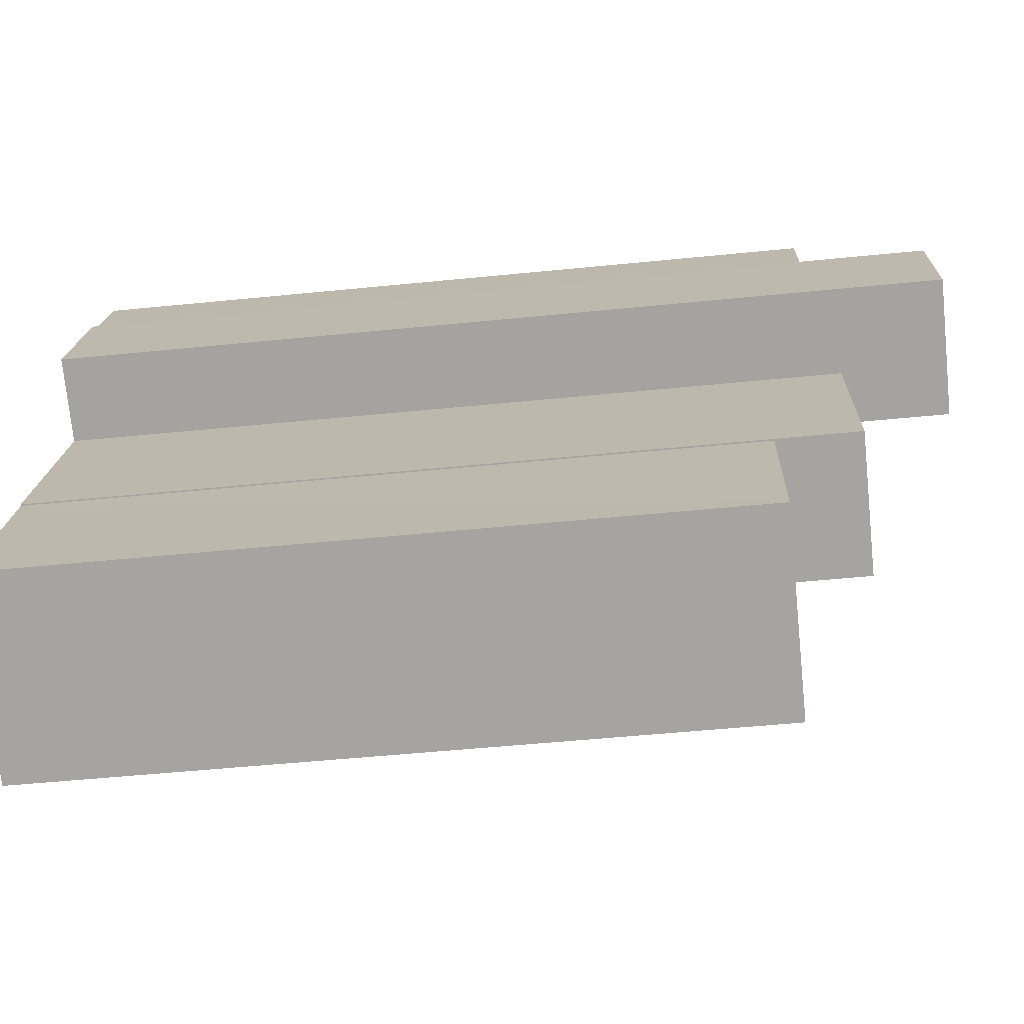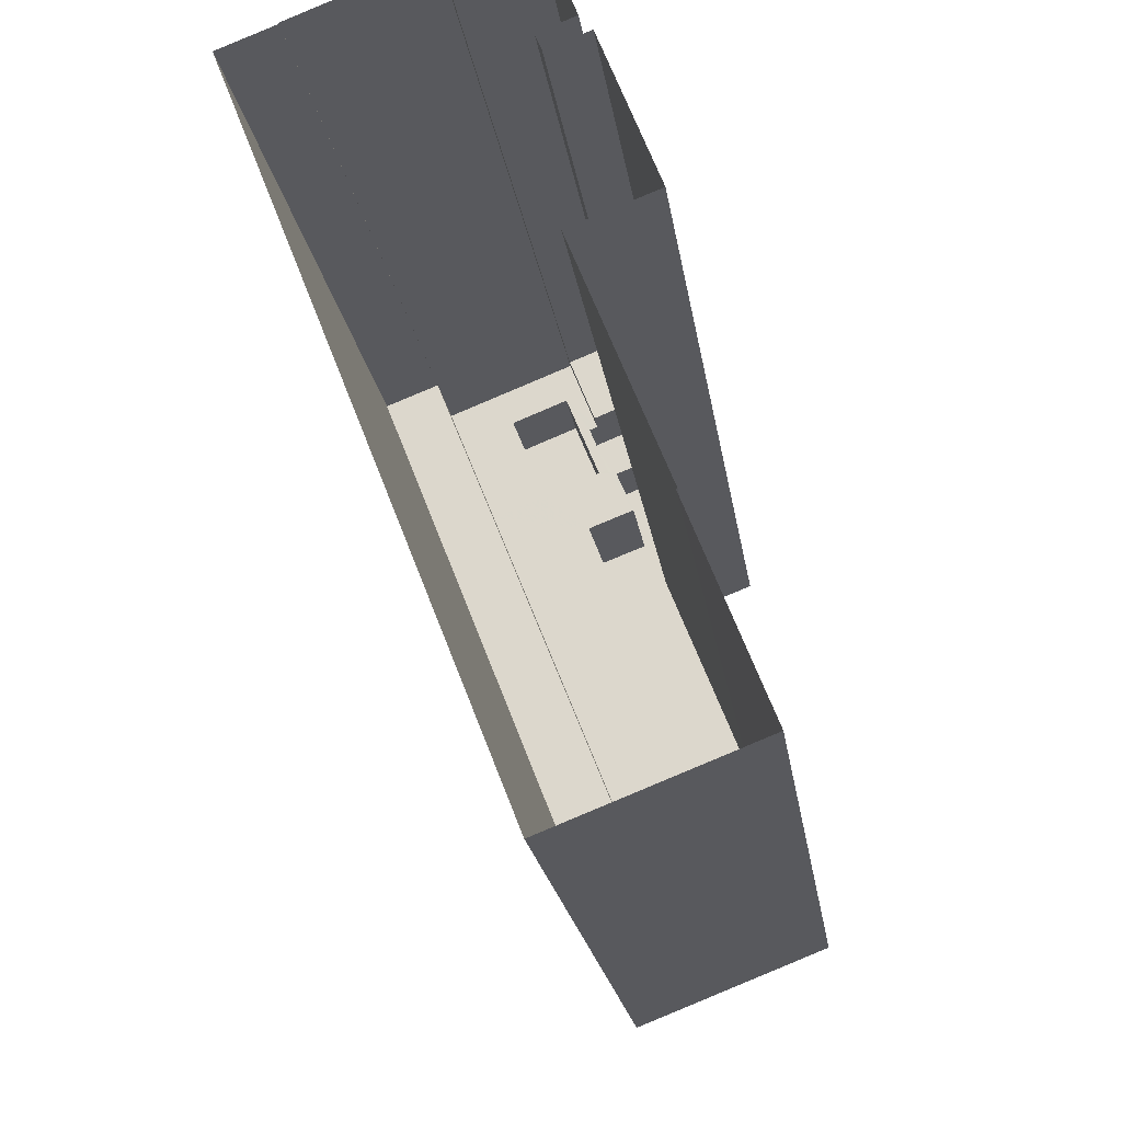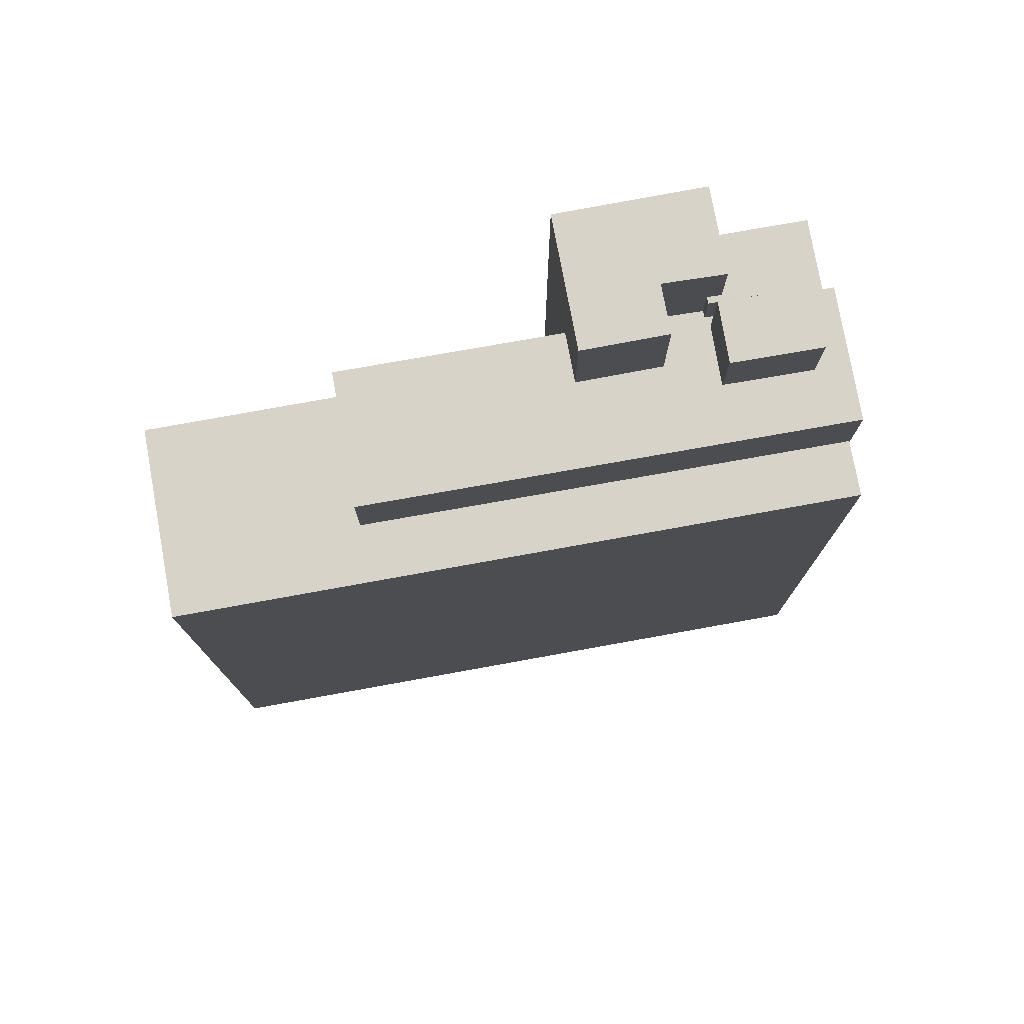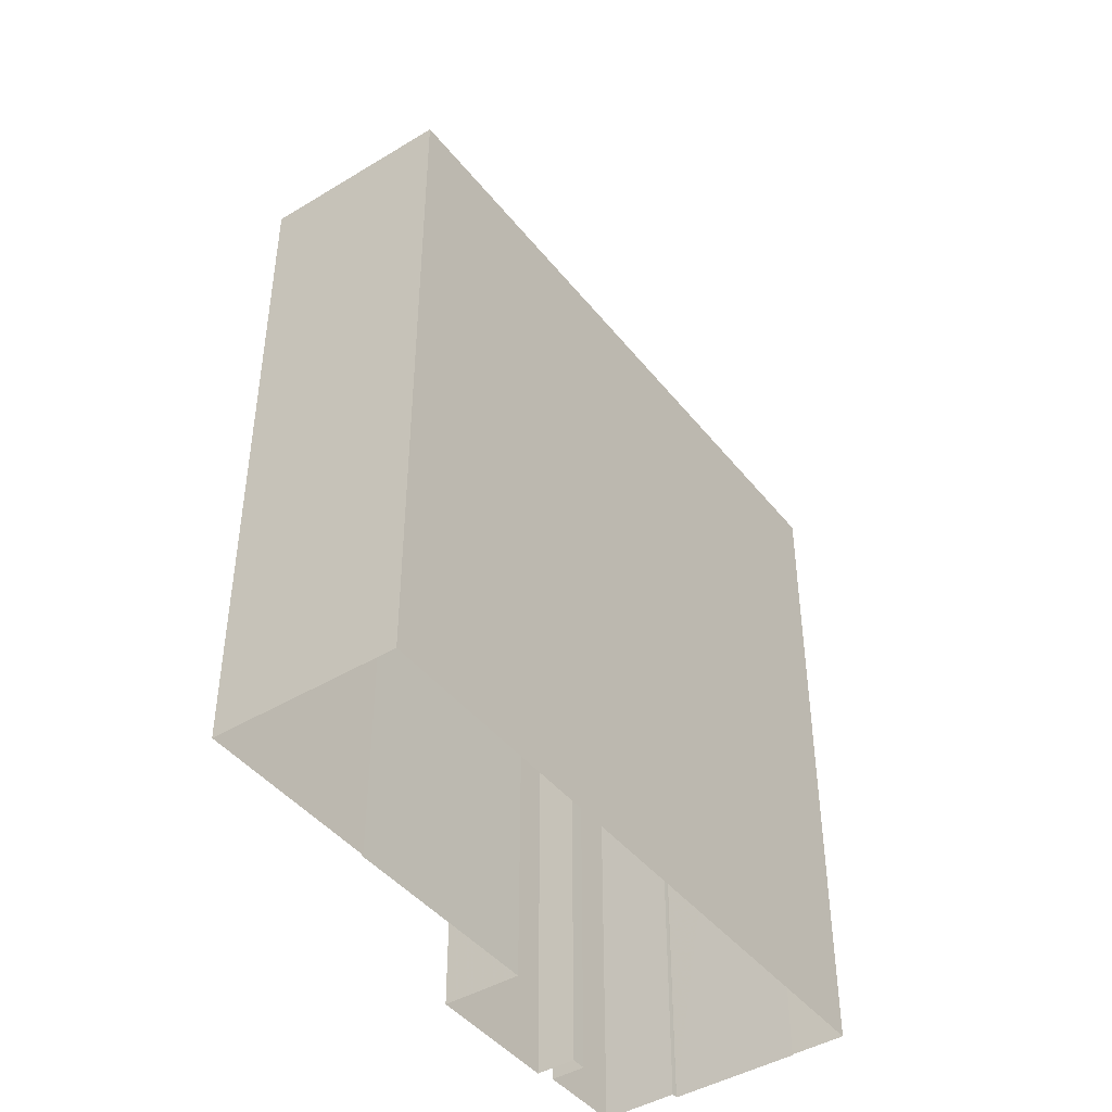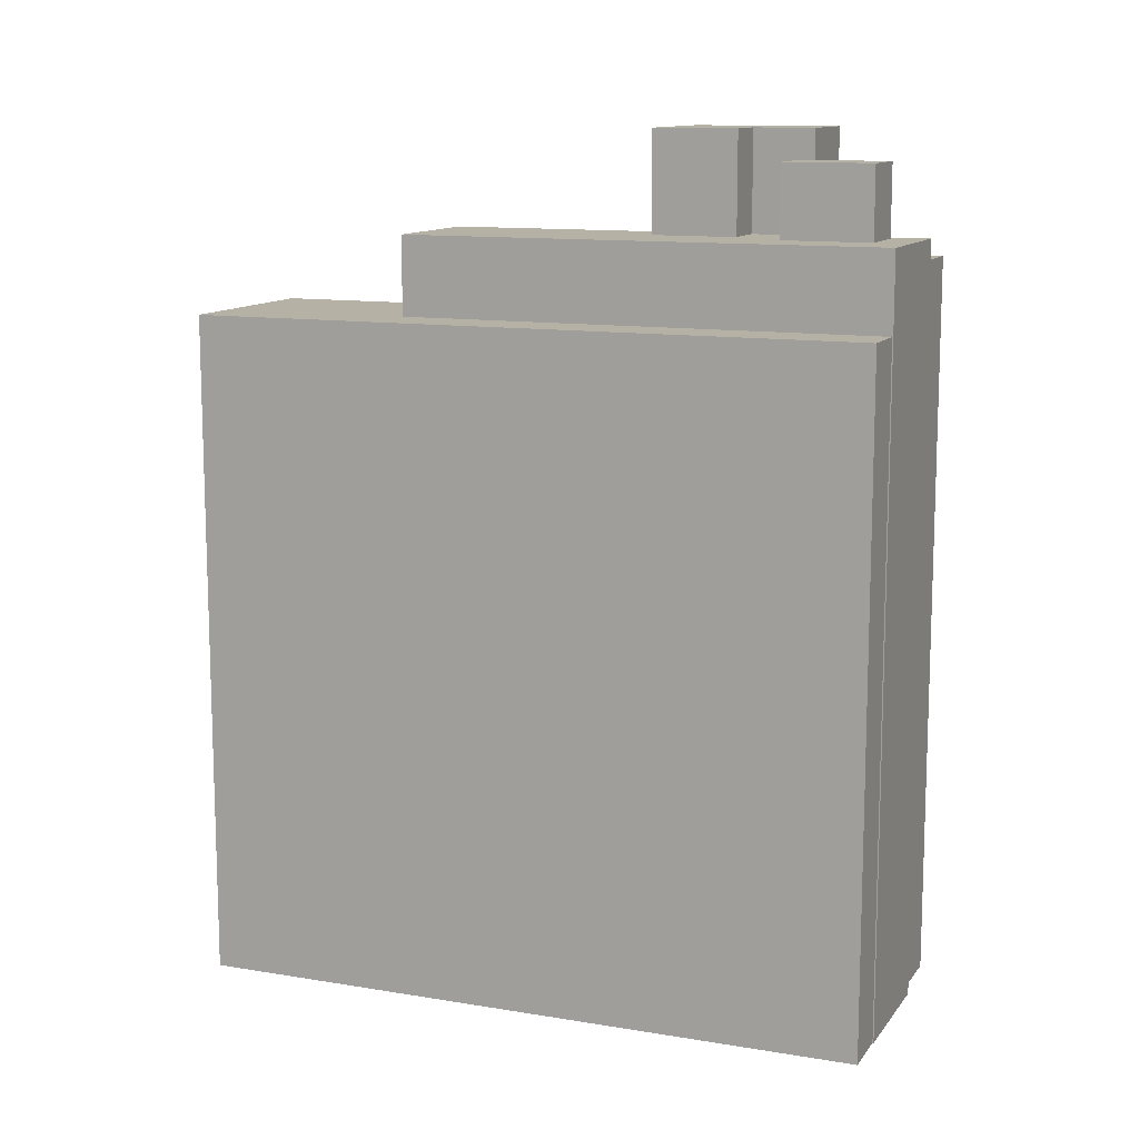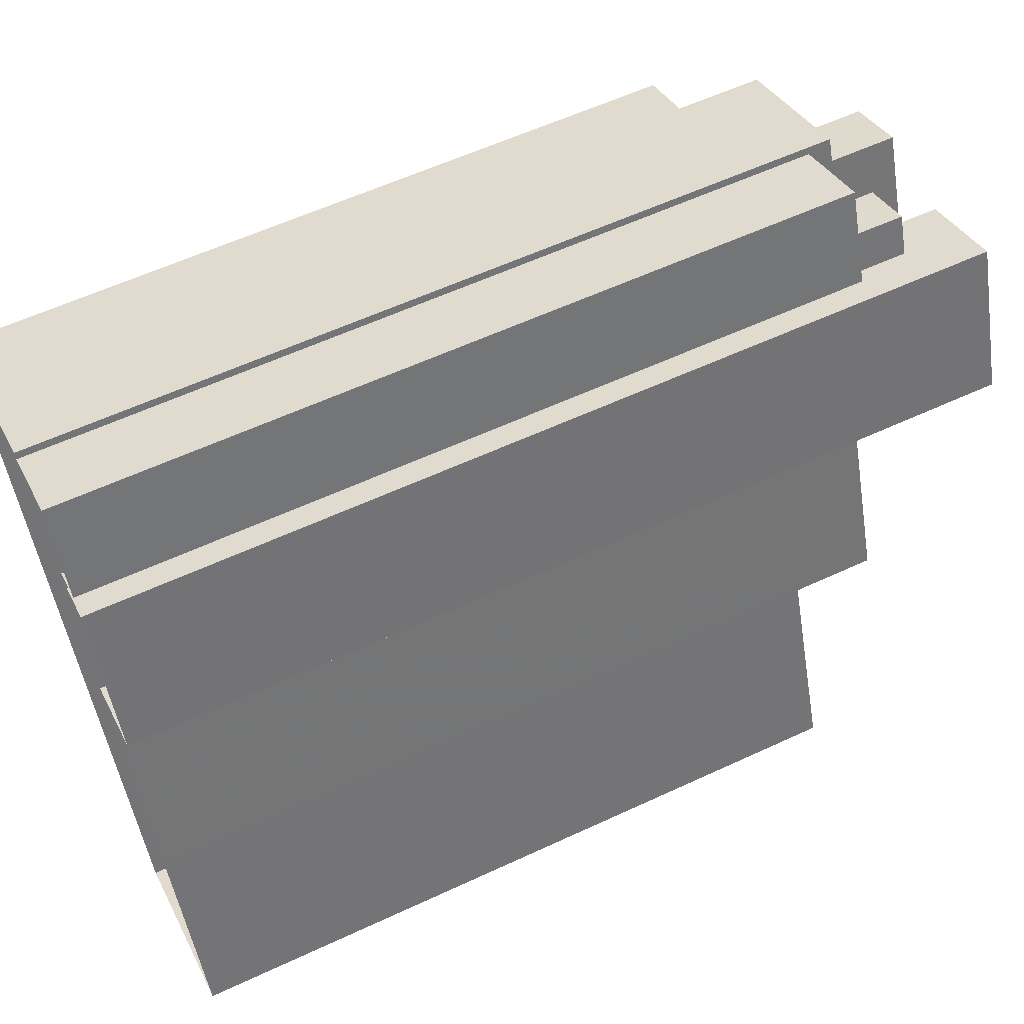
<metadata>
{"format":"obj","ext":"obj","renderer":"f3d","projection":"perspective","resolution":1024,"background":"white","views":[{"elev":-52.4,"azim":-83.8,"up":"+Y"},{"elev":-20.8,"azim":-172.0,"up":"+Y"},{"elev":77.2,"azim":58.5,"up":"+Z"},{"elev":-43.8,"azim":14.2,"up":"+Z"},{"elev":11.8,"azim":90.6,"up":"+Z"},{"elev":58.5,"azim":-115.7,"up":"+Y"}]}
</metadata>
<code>
v -7201 -3.72e+04 27.28
v -7202 -3.72e+04 25.32
v -7202 -3.721e+04 27.28
v -7202 -3.721e+04 2.817
v -7201 -3.72e+04 25.32
v -7202 -3.72e+04 2.817
v -7200 -3.72e+04 27.28
v -7200 -3.72e+04 25.99
v -7200 -3.72e+04 25.99
v -7200 -3.72e+04 25.32
v -7201 -3.721e+04 27.28
v -7200 -3.721e+04 25.99
v -7201 -3.721e+04 25.99
v -7201 -3.721e+04 25.99
v -7201 -3.721e+04 27.28
v -7203 -3.72e+04 25.32
v -7202 -3.72e+04 2.817
v -7203 -3.72e+04 2.817
v -7202 -3.72e+04 25.32
v -7199 -3.72e+04 25.32
v -7199 -3.72e+04 2.816
v -7203 -3.72e+04 29.11
v -7201 -3.721e+04 29.11
v -7201 -3.721e+04 27.28
v -7203 -3.72e+04 2.817
v -7205 -3.721e+04 29.11
v -7205 -3.721e+04 2.817
v -7202 -3.721e+04 25.99
v -7202 -3.721e+04 2.816
v -7201 -3.721e+04 29.11
v -7201 -3.721e+04 25.99
v -7201 -3.721e+04 25.99
v -7201 -3.721e+04 29.11
v -7200 -3.721e+04 29.11
v -7200 -3.721e+04 25.99
v -7205 -3.722e+04 2.816
v -7205 -3.722e+04 25.99
v -7199 -3.72e+04 2.816
v -7199 -3.72e+04 25.99
v -7196 -3.72e+04 25.99
v -7196 -3.72e+04 2.815
v -7201 -3.722e+04 25.99
v -7201 -3.722e+04 23.55
v -7197 -3.721e+04 25.99
v -7196 -3.72e+04 23.56
v -7196 -3.72e+04 2.815
v -7205 -3.722e+04 23.56
v -7205 -3.722e+04 2.816
v -7199 -3.72e+04 25.99
v -7200 -3.721e+04 28.2
v -7199 -3.72e+04 28.2
v -7200 -3.721e+04 25.99
v -7197 -3.72e+04 28.2
v -7197 -3.72e+04 25.99
v -7199 -3.721e+04 28.2
v -7199 -3.721e+04 25.99
v -7194 -3.72e+04 23.55
v -7194 -3.72e+04 2.814
v -7202 -3.722e+04 23.55
v -7202 -3.722e+04 2.813
v -7207 -3.722e+04 2.815
v -7207 -3.722e+04 23.56
f 27 25 4
f 61 48 60
f 27 4 29
f 48 36 29
f 29 58 60
f 18 17 6
f 46 38 41
f 38 46 21
f 17 21 6
f 29 46 58
f 4 6 46
f 29 60 48
f 29 4 46
f 46 6 21
f 1 2 3
f 3 2 4
f 1 5 2
f 4 2 6
f 7 8 9
f 7 9 1
f 9 5 1
f 9 10 5
f 7 11 12
f 7 12 8
f 11 13 12
f 14 13 11
f 15 14 11
f 16 17 18
f 16 19 17
f 20 21 17
f 19 20 17
f 2 16 18
f 6 2 18
f 22 23 3
f 23 24 3
f 25 22 3
f 4 25 3
f 26 25 27
f 26 22 25
f 26 27 28
f 27 29 28
f 30 26 28
f 31 30 28
f 24 23 15
f 14 15 32
f 32 15 33
f 15 23 33
f 34 32 33
f 34 35 32
f 30 35 34
f 30 31 35
f 29 36 37
f 28 29 37
f 38 21 20
f 38 20 39
f 20 9 39
f 20 10 9
f 38 40 41
f 38 39 40
f 42 43 44
f 44 45 40
f 40 45 41
f 41 45 46
f 44 43 45
f 43 42 47
f 48 47 36
f 36 47 37
f 47 42 37
f 49 50 51
f 49 52 50
f 49 51 53
f 54 49 53
f 54 53 55
f 56 54 55
f 52 56 55
f 50 52 55
f 46 57 58
f 46 45 57
f 59 60 58
f 57 59 58
f 59 61 60
f 59 62 61
f 48 61 62
f 47 48 62
f 15 11 24
f 11 7 24
f 24 1 3
f 24 7 1
f 10 20 5
f 2 5 16
f 16 5 19
f 5 20 19
f 33 26 30
f 30 34 33
f 22 26 33
f 23 22 33
f 40 39 54
f 40 54 44
f 39 9 49
f 44 54 56
f 52 8 12
f 9 8 49
f 49 8 52
f 39 49 54
f 56 52 35
f 44 56 35
f 52 12 13
f 42 44 31
f 42 31 37
f 32 13 14
f 37 31 28
f 35 13 32
f 44 35 31
f 35 52 13
f 55 53 51
f 50 55 51
f 47 62 43
f 45 43 57
f 57 43 59
f 43 62 59

</code>
